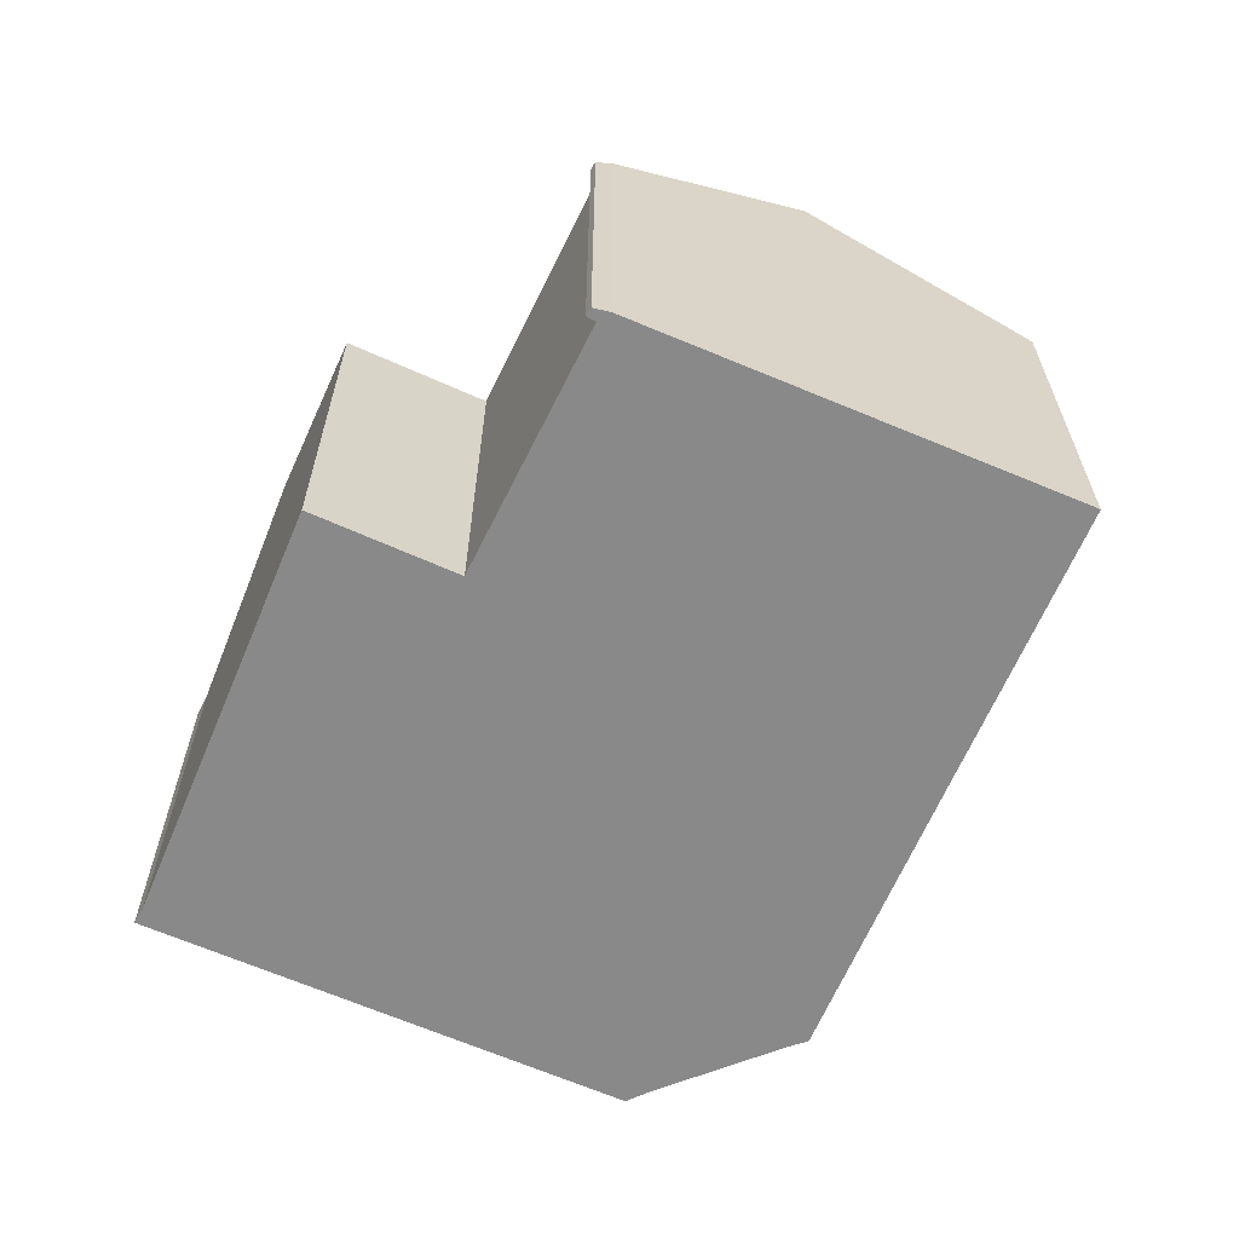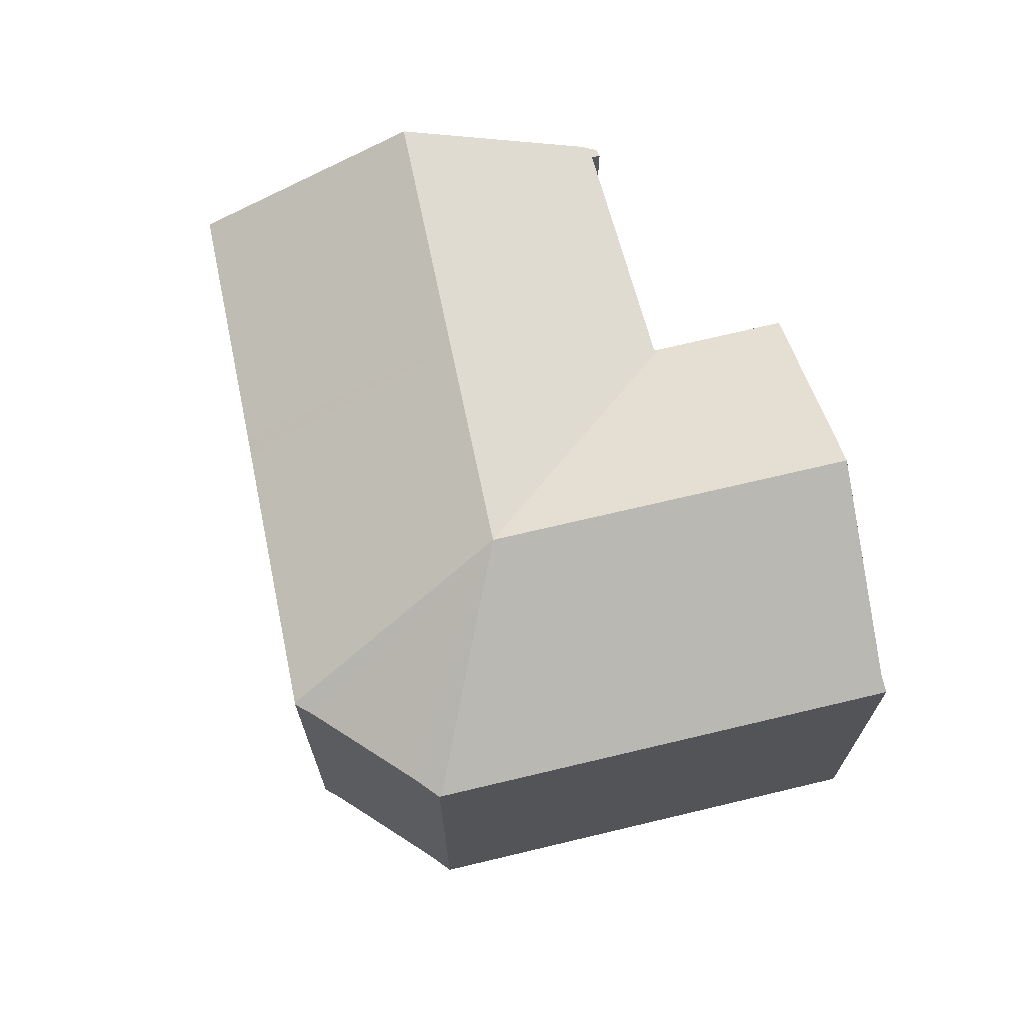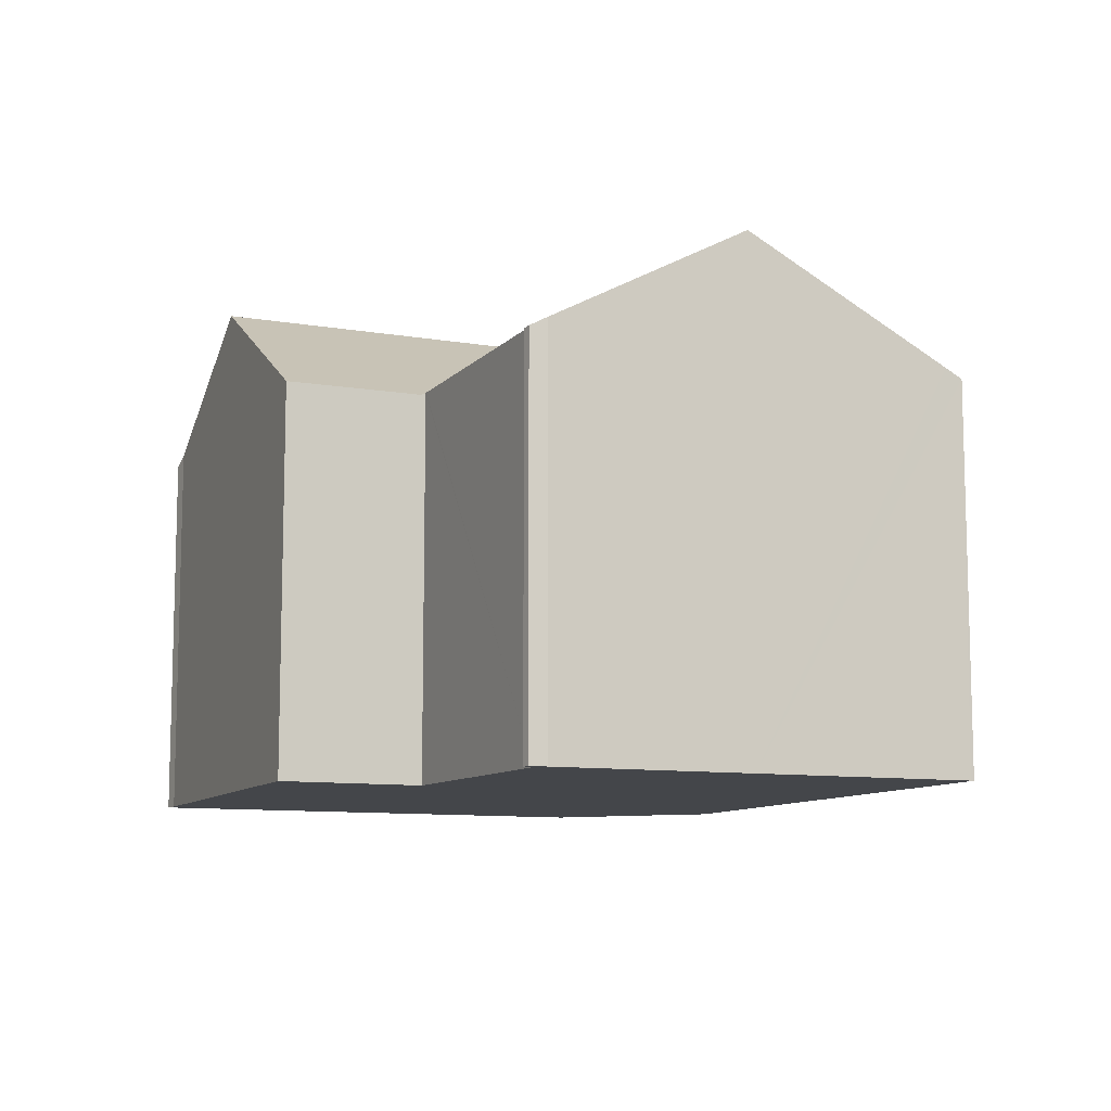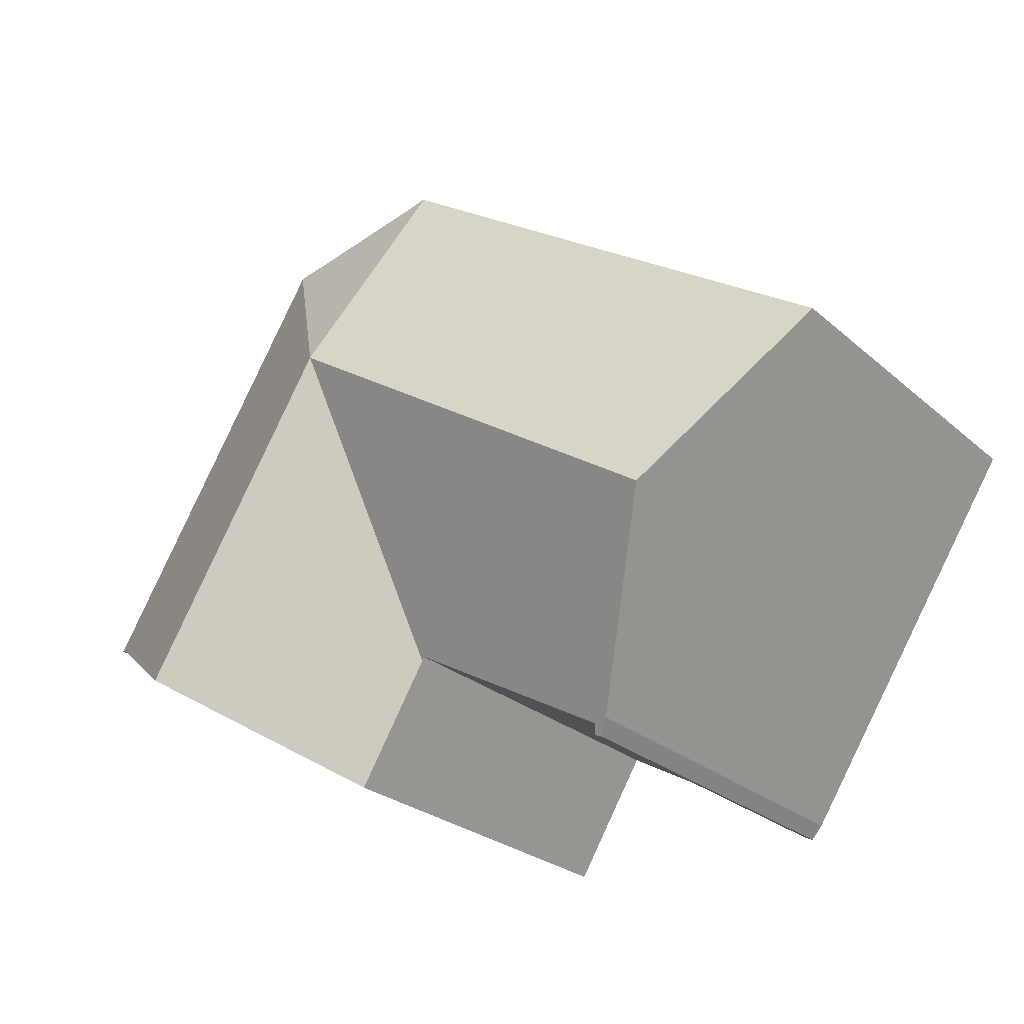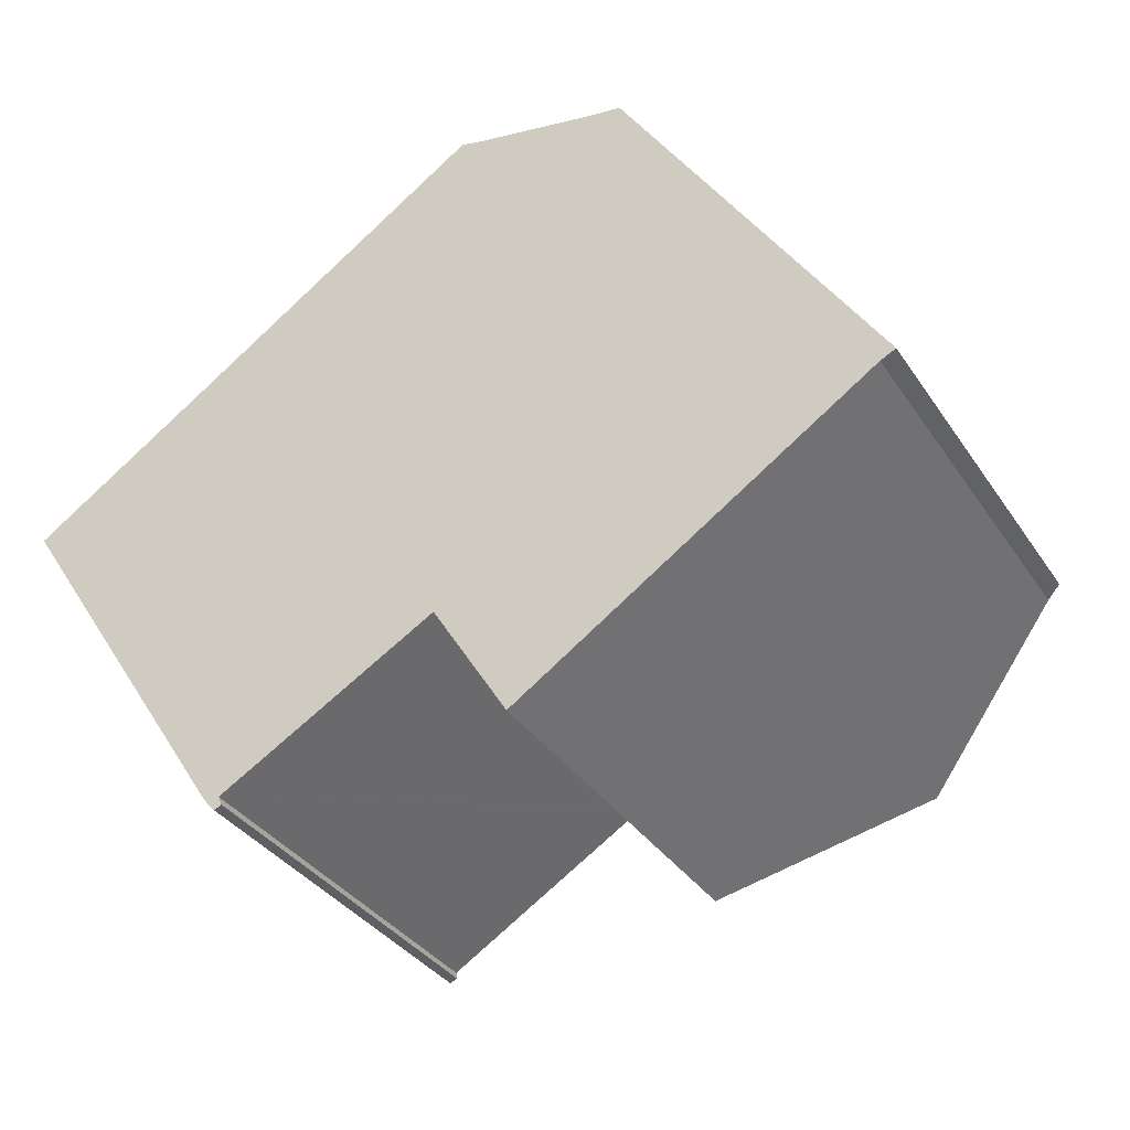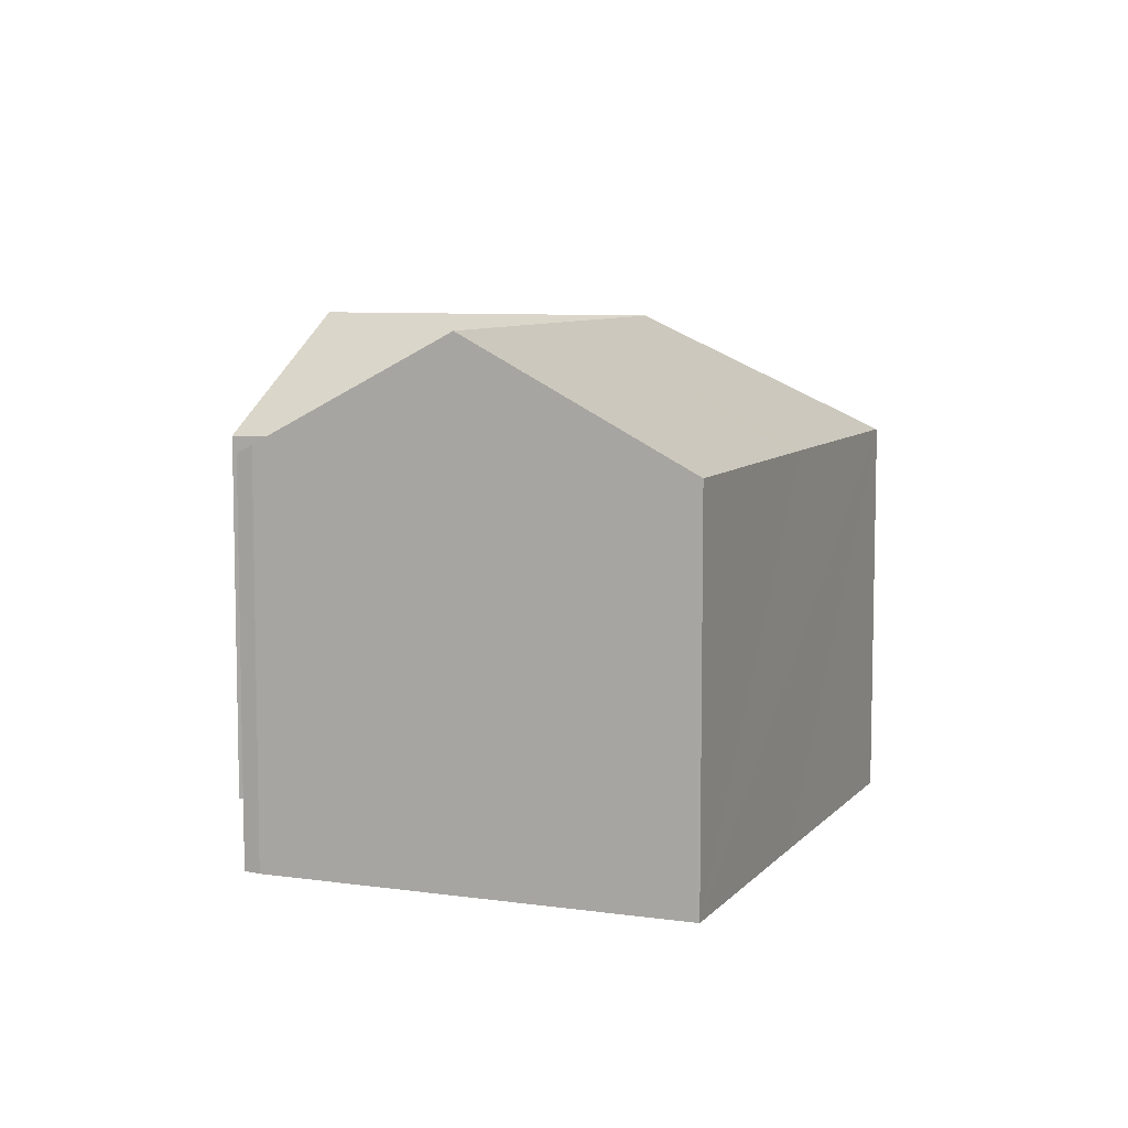
<metadata>
{"format":"obj","ext":"obj","renderer":"f3d","projection":"perspective","resolution":1024,"background":"white","views":[{"elev":-63.2,"azim":-146.0,"up":"+Y"},{"elev":69.4,"azim":44.8,"up":"+Y"},{"elev":-9.8,"azim":-145.8,"up":"+Y"},{"elev":-26.0,"azim":-143.3,"up":"+Z"},{"elev":-35.4,"azim":29.3,"up":"+Z"},{"elev":7.8,"azim":-101.2,"up":"+Y"}]}
</metadata>
<code>
v  16.22 15.58 2.225
v  7.415 11.88 4.877
v  14.67 11.87 9.678
v  10.57 15.58 -1.498
v  6.857 11.88 4.51
v  0 11.87 7.27e-16
v  3.841 15.58 -5.94
v  0.292 12.16 -0.46
v  20.16 11.88 8.505
v  19.25 11.87 8.703
v  20.12 11.85 8.564
v  15.33 11.87 9.535
v  14.71 11.85 9.708
v  25.55 11.88 -0.209
v  20 15.58 -3.877
v  27.84 11.88 -3.904
v  27.38 12.16 -4.127
v  22.23 15.58 -7.495
v  27.55 12.05 -4.045
v  27.44 12.12 -4.098
v  14.39 11.85 -7.571
v  16.6 11.84 -11.18
v  14.37 11.85 -7.524
v  7.572 12.05 -11.55
v  7.684 12.18 -11.18
v  7.806 12.03 -11.45
v  7.212 12.33 -11.14
v  14.29 11.92 -7.403
v  14.25 11.93 -7.43
v  0 0 0
v  6.857 -2.762e-16 4.51
v  14.67 -5.926e-16 9.678
v  14.71 -5.944e-16 9.708
v  7.415 -2.986e-16 4.877
v  15.33 -5.839e-16 9.535
v  19.25 -5.329e-16 8.703
v  20.12 -5.244e-16 8.564
v  20.16 -5.208e-16 8.505
v  25.55 1.28e-17 -0.209
v  27.84 2.391e-16 -3.904
v  7.684 6.843e-16 -11.18
v  7.806 7.012e-16 -11.45
v  27.38 2.527e-16 -4.127
v  27.55 2.477e-16 -4.045
v  27.44 2.509e-16 -4.098
v  16.6 6.847e-16 -11.18
v  22.23 4.589e-16 -7.495
v  14.29 4.533e-16 -7.403
v  14.25 4.55e-16 -7.43
v  7.572 7.074e-16 -11.55
v  14.37 4.607e-16 -7.524
v  14.39 4.636e-16 -7.571
v  0.055 5.572e-18 -0.091
v  7.212 6.824e-16 -11.14
v  3.841 3.637e-16 -5.94
v  0.292 2.817e-17 -0.46
g defaultobject
f 1 2 3
f 2 1 4
f 2 4 5
f 5 4 6
f 6 4 7
f 6 7 8
f 9 10 11
f 10 9 1
f 10 1 12
f 12 1 13
f 13 1 3
f 14 1 9
f 1 14 15
f 15 14 16
f 15 16 17
f 15 17 18
f 17 16 19
f 17 19 20
f 21 18 22
f 18 21 15
f 15 21 23
f 15 23 1
f 24 25 26
f 25 24 27
f 28 1 23
f 1 28 29
f 1 29 25
f 1 25 27
f 1 27 4
f 4 27 7
f 30 5 6
f 5 30 2
f 2 30 3
f 3 30 31
f 3 31 13
f 13 31 32
f 13 32 33
f 32 31 34
f 13 35 12
f 35 13 33
f 35 10 12
f 10 35 36
f 36 11 10
f 11 36 37
f 37 9 11
f 9 37 14
f 14 37 16
f 16 37 38
f 16 38 39
f 16 39 40
f 41 26 25
f 26 41 42
f 20 43 17
f 43 20 19
f 43 19 16
f 43 16 40
f 43 40 44
f 43 44 45
f 17 22 18
f 22 17 43
f 22 43 46
f 46 43 47
f 29 41 25
f 41 29 28
f 41 28 48
f 41 48 49
f 26 50 24
f 50 26 42
f 46 21 22
f 21 46 23
f 23 48 28
f 48 23 51
f 51 23 52
f 52 23 46
f 6 53 30
f 24 54 27
f 54 24 50
f 54 7 27
f 7 54 8
f 8 54 55
f 8 55 6
f 6 55 56
f 6 56 53
f 42 41 50
f 53 31 30
f 31 53 56
f 31 56 55
f 31 55 54
f 31 54 50
f 31 50 41
f 31 41 49
f 31 49 34
f 34 49 32
f 32 49 48
f 32 48 52
f 32 52 46
f 32 46 47
f 32 47 33
f 33 47 35
f 35 47 36
f 36 47 43
f 36 43 37
f 37 43 38
f 38 43 39
f 39 43 40
f 40 43 44

</code>
